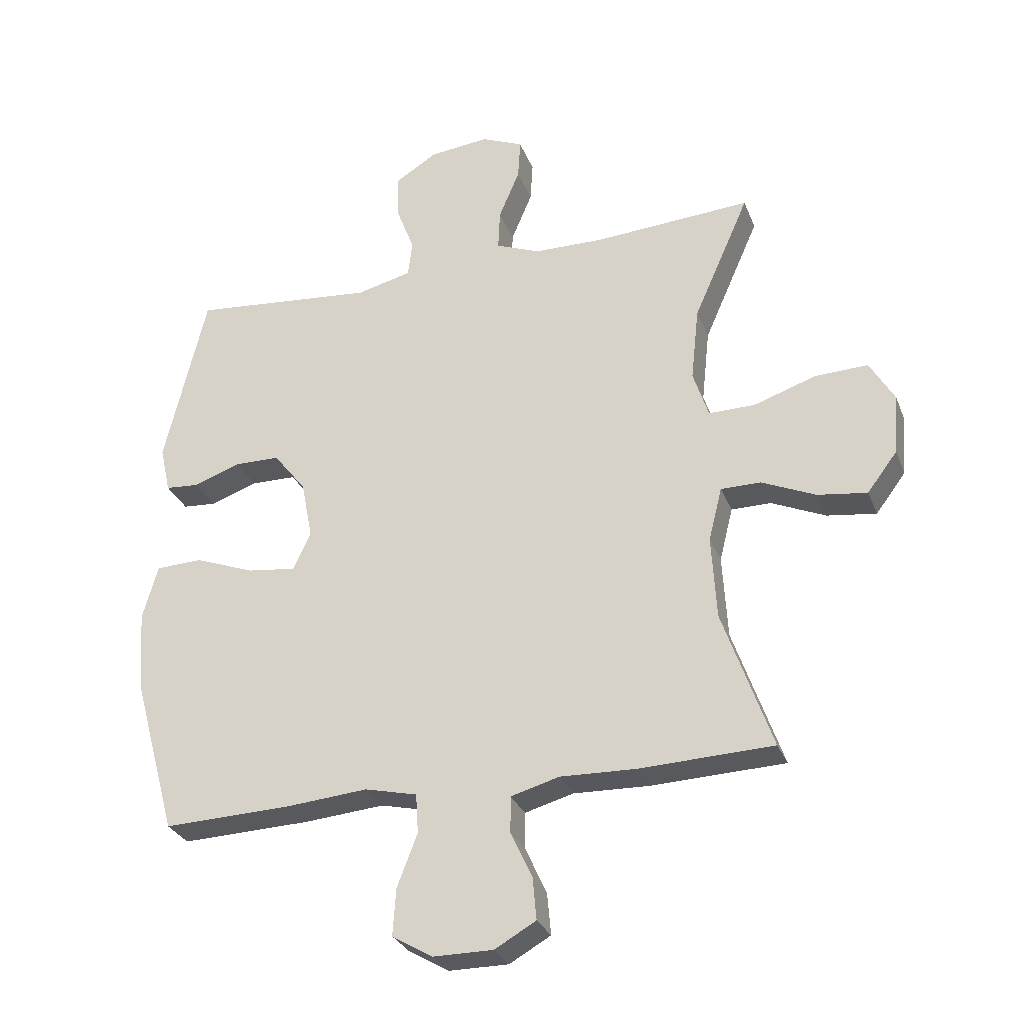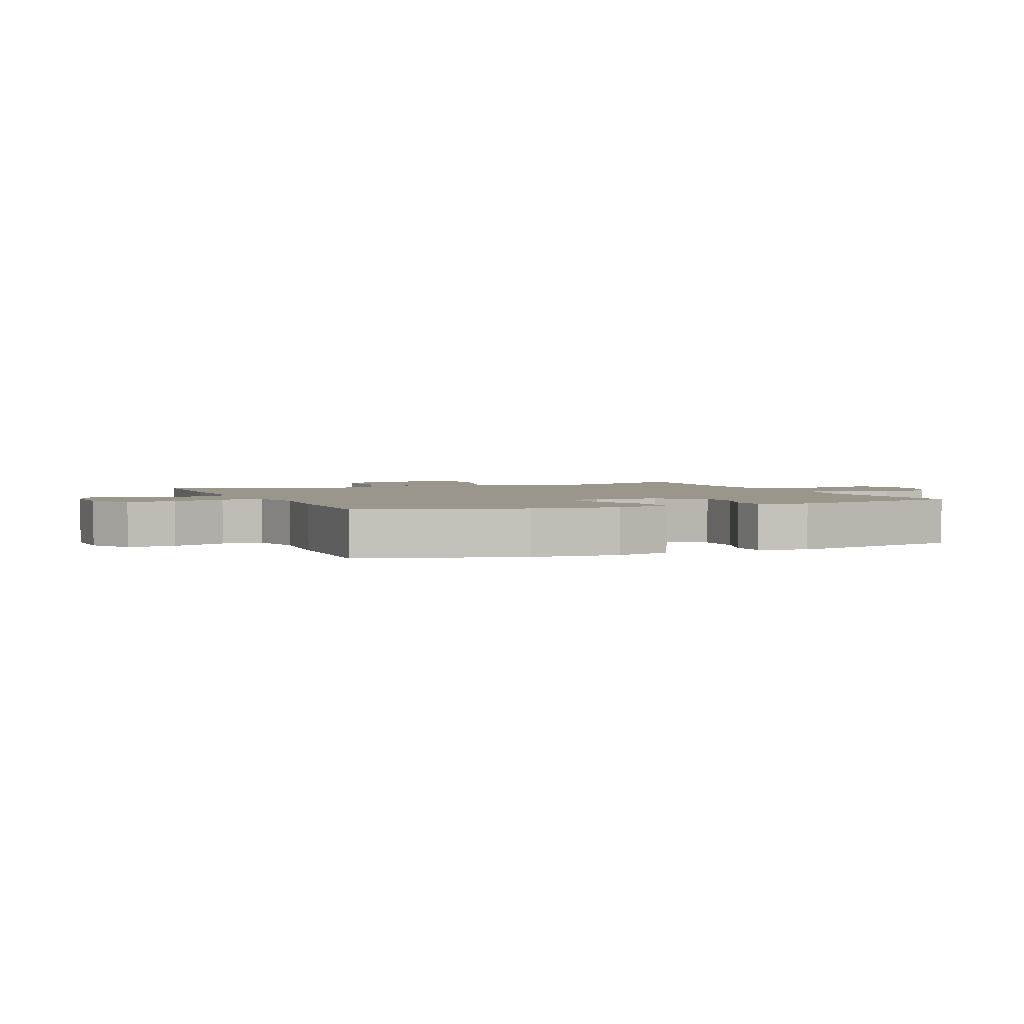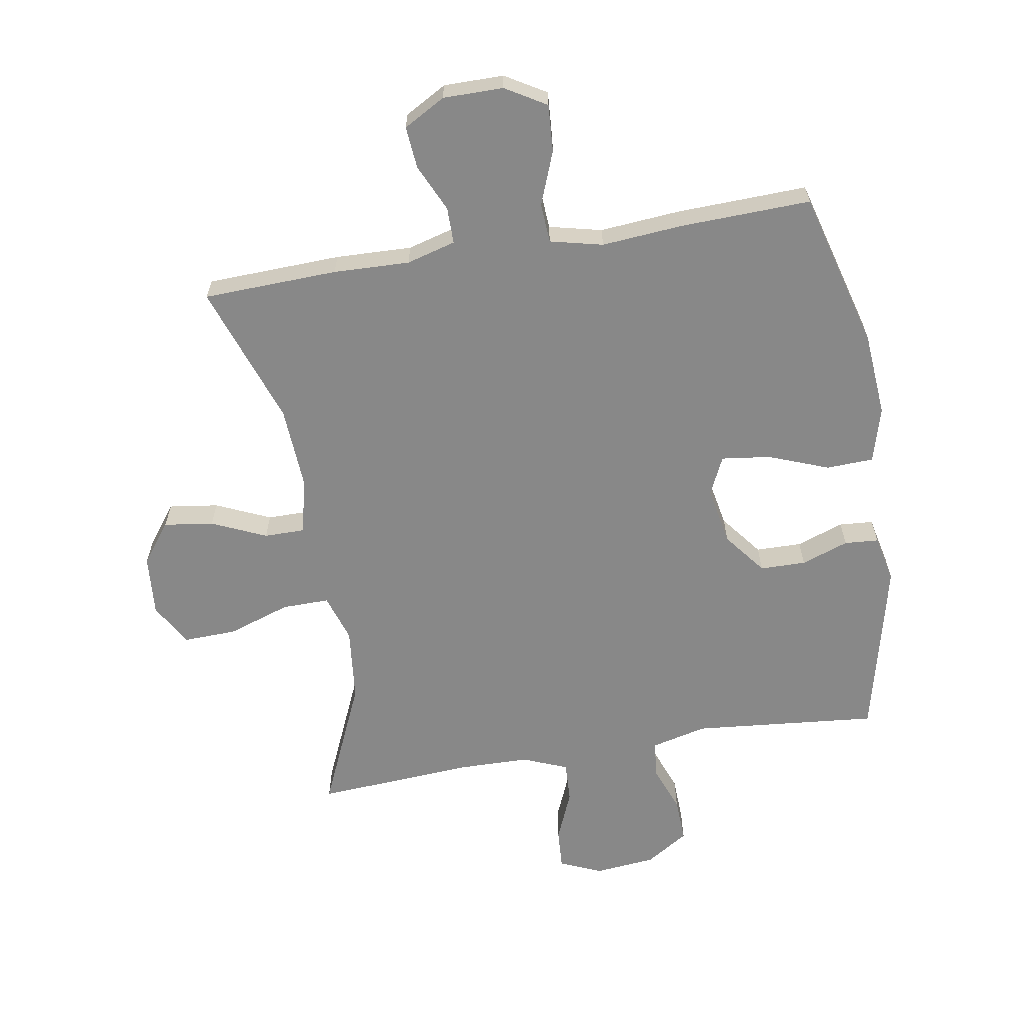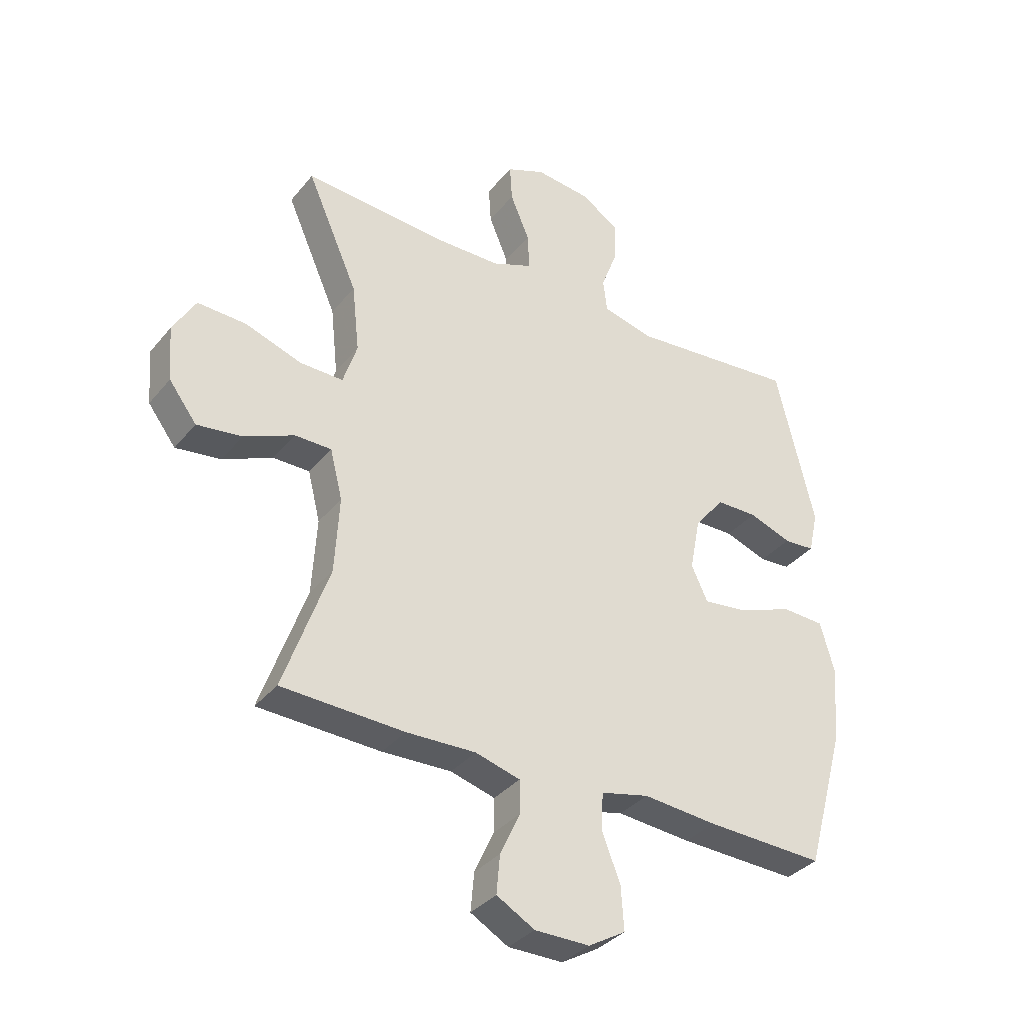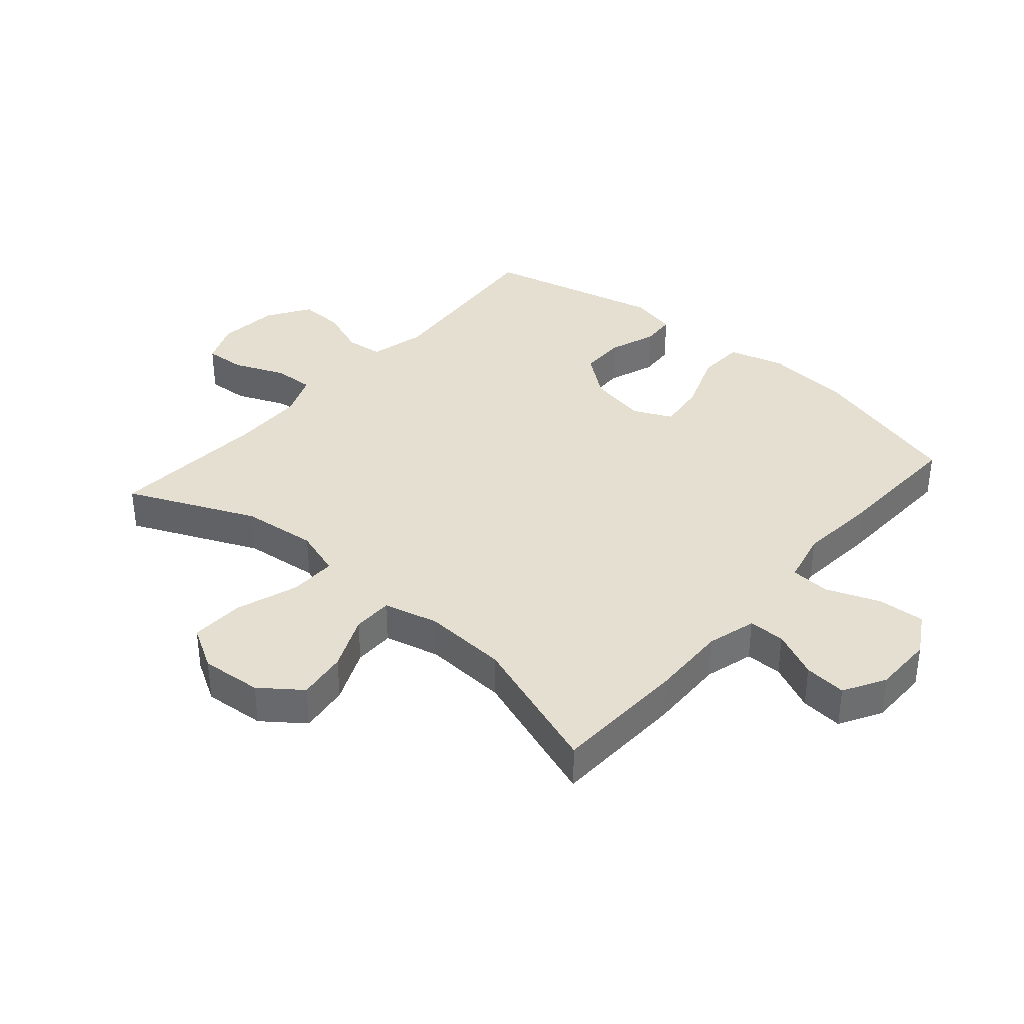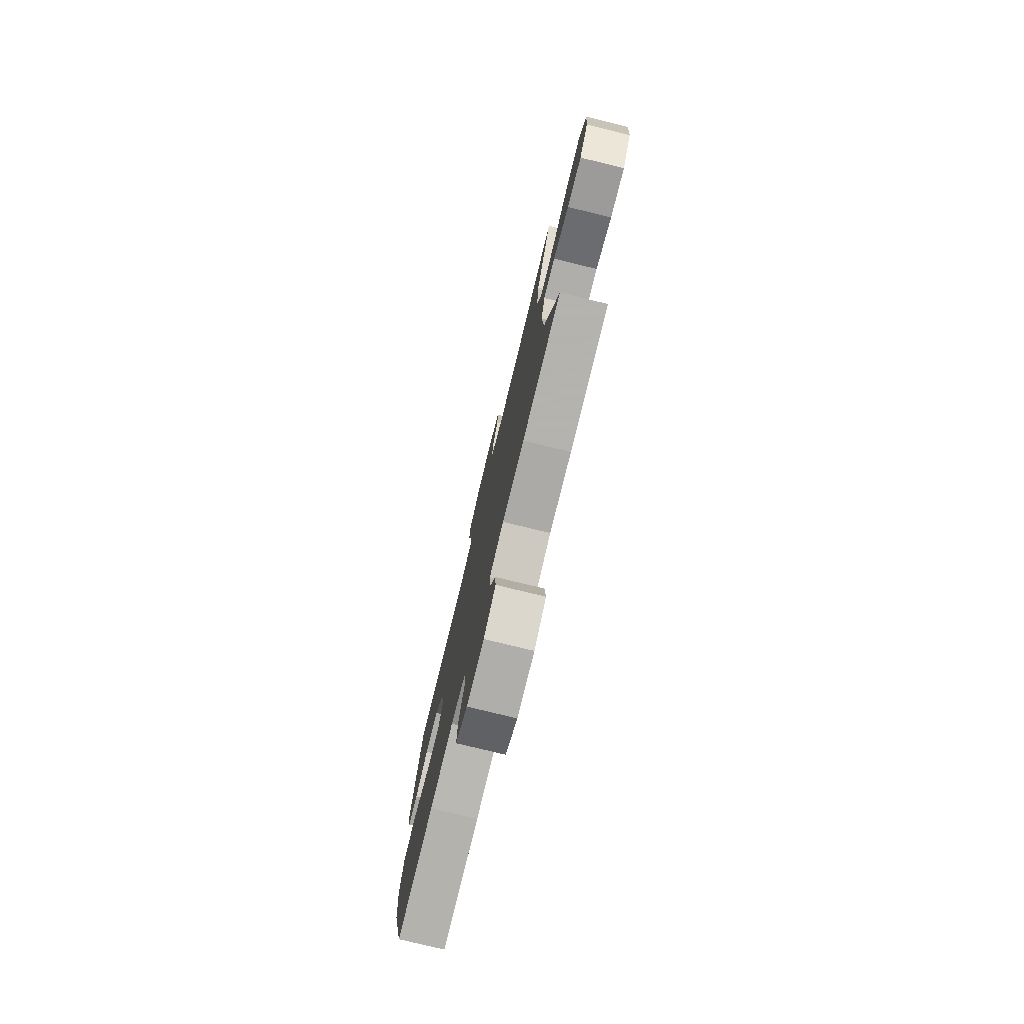
<metadata>
{"format":"obj","ext":"obj","renderer":"f3d","projection":"perspective","resolution":1024,"background":"white","views":[{"elev":-29.4,"azim":18.8,"up":"+Z"},{"elev":2.5,"azim":-112.9,"up":"+Y"},{"elev":-62.9,"azim":-170.5,"up":"+Y"},{"elev":-35.3,"azim":146.4,"up":"+Z"},{"elev":36.7,"azim":130.9,"up":"+Y"},{"elev":-77.7,"azim":76.3,"up":"+Z"}]}
</metadata>
<code>
v 0.5 0.07 -0.5
v 0.283 0.07 -0.508
v 0.16 0.07 -0.504
v 0.081 0.07 -0.526
v 0.081 0.07 -0.585
v 0.116 0.07 -0.661
v 0.122 0.07 -0.729
v 0.055 0.07 -0.767
v -0.042 0.07 -0.767
v -0.108 0.07 -0.728
v -0.103 0.07 -0.652
v -0.07 0.07 -0.566
v -0.074 0.07 -0.502
v -0.159 0.07 -0.482
v -0.29 0.07 -0.493
v -0.5 0.07 -0.5
v -0.57 0.07 -0.247
v -0.581 0.07 -0.11
v -0.556 0.07 -0.021
v -0.48 0.07 -0.018
v -0.383 0.07 -0.055
v -0.304 0.07 -0.065
v -0.275 0.07 -0.003
v -0.293 0.07 0.091
v -0.346 0.07 0.159
v -0.42 0.07 0.16
v -0.496 0.07 0.133
v -0.551 0.07 0.137
v -0.568 0.07 0.213
v -0.5 0.07 0.5
v -0.201 0.07 0.472
v -0.111 0.07 0.494
v -0.104 0.07 0.553
v -0.133 0.07 0.63
v -0.136 0.07 0.702
v -0.067 0.07 0.746
v 0.031 0.07 0.756
v 0.099 0.07 0.727
v 0.095 0.07 0.661
v 0.061 0.07 0.58
v 0.058 0.07 0.514
v 0.13 0.07 0.485
v 0.244 0.07 0.483
v 0.5 0.07 0.5
v 0.409 0.07 0.294
v 0.396 0.07 0.173
v 0.421 0.07 0.096
v 0.497 0.07 0.097
v 0.598 0.07 0.131
v 0.684 0.07 0.134
v 0.724 0.07 0.065
v 0.716 0.07 -0.033
v 0.667 0.07 -0.098
v 0.587 0.07 -0.087
v 0.499 0.07 -0.048
v 0.434 0.07 -0.048
v 0.412 0.07 -0.136
v 0.42 0.07 -0.272
v 0.5 0 -0.5
v 0.283 0 -0.508
v 0.16 0 -0.504
v 0.081 0 -0.526
v 0.081 0 -0.585
v 0.116 0 -0.661
v 0.122 0 -0.729
v 0.055 0 -0.767
v -0.042 0 -0.767
v -0.108 0 -0.728
v -0.103 0 -0.652
v -0.07 0 -0.566
v -0.074 0 -0.502
v -0.159 0 -0.482
v -0.29 0 -0.493
v -0.5 0 -0.5
v -0.57 0 -0.247
v -0.581 0 -0.11
v -0.556 0 -0.021
v -0.48 0 -0.018
v -0.383 0 -0.055
v -0.304 0 -0.065
v -0.275 0 -0.003
v -0.293 0 0.091
v -0.346 0 0.159
v -0.42 0 0.16
v -0.496 0 0.133
v -0.551 0 0.137
v -0.568 0 0.213
v -0.5 0 0.5
v -0.201 0 0.472
v -0.111 0 0.494
v -0.104 0 0.553
v -0.133 0 0.63
v -0.136 0 0.702
v -0.067 0 0.746
v 0.031 0 0.756
v 0.099 0 0.727
v 0.095 0 0.661
v 0.061 0 0.58
v 0.058 0 0.514
v 0.13 0 0.485
v 0.244 0 0.483
v 0.5 0 0.5
v 0.409 0 0.294
v 0.396 0 0.173
v 0.421 0 0.096
v 0.497 0 0.097
v 0.598 0 0.131
v 0.684 0 0.134
v 0.724 0 0.065
v 0.716 0 -0.033
v 0.667 0 -0.098
v 0.587 0 -0.087
v 0.499 0 -0.048
v 0.434 0 -0.048
v 0.412 0 -0.136
v 0.42 0 -0.272
f 53 54 55
f 52 53 55
f 51 52 55
f 50 51 55
f 49 50 55
f 48 49 55
f 47 48 55 56
f 46 47 56 57
f 43 44 45
f 42 43 45 46
f 41 42 46 57
f 38 39 40
f 37 38 40
f 36 37 40
f 35 36 40
f 34 35 40
f 33 34 40
f 32 33 40 41
f 41 57 58
f 32 41 58
f 31 32 58
f 29 30 31
f 28 29 31
f 27 28 31
f 26 27 31
f 19 20 21
f 18 19 21
f 17 18 21
f 16 17 21
f 15 16 21
f 14 15 21
f 13 14 21 22
f 10 11 12
f 9 10 12
f 8 9 12
f 7 8 12
f 6 7 12
f 5 6 12
f 4 5 12 13
f 13 22 23
f 4 13 23
f 3 4 23
f 3 23 24
f 2 3 24
f 1 2 24
f 58 1 24
f 31 58 24 25
f 25 26 31
f 113 112 111
f 113 111 110
f 113 110 109
f 113 109 108
f 113 108 107
f 113 107 106
f 114 113 106 105
f 115 114 105 104
f 103 102 101
f 104 103 101 100
f 115 104 100 99
f 98 97 96
f 98 96 95
f 98 95 94
f 98 94 93
f 98 93 92
f 98 92 91
f 99 98 91 90
f 116 115 99
f 116 99 90
f 116 90 89
f 89 88 87
f 89 87 86
f 89 86 85
f 89 85 84
f 79 78 77
f 79 77 76
f 79 76 75
f 79 75 74
f 79 74 73
f 79 73 72
f 80 79 72 71
f 70 69 68
f 70 68 67
f 70 67 66
f 70 66 65
f 70 65 64
f 70 64 63
f 71 70 63 62
f 81 80 71
f 81 71 62
f 81 62 61
f 82 81 61
f 82 61 60
f 82 60 59
f 82 59 116
f 83 82 116 89
f 89 84 83
f 1 59 60 2
f 2 60 61 3
f 3 61 62 4
f 4 62 63 5
f 5 63 64 6
f 6 64 65 7
f 7 65 66 8
f 8 66 67 9
f 9 67 68 10
f 10 68 69 11
f 11 69 70 12
f 12 70 71 13
f 13 71 72 14
f 14 72 73 15
f 15 73 74 16
f 16 74 75 17
f 17 75 76 18
f 18 76 77 19
f 19 77 78 20
f 20 78 79 21
f 21 79 80 22
f 22 80 81 23
f 23 81 82 24
f 24 82 83 25
f 25 83 84 26
f 26 84 85 27
f 27 85 86 28
f 28 86 87 29
f 29 87 88 30
f 30 88 89 31
f 31 89 90 32
f 32 90 91 33
f 33 91 92 34
f 34 92 93 35
f 35 93 94 36
f 36 94 95 37
f 37 95 96 38
f 38 96 97 39
f 39 97 98 40
f 40 98 99 41
f 41 99 100 42
f 42 100 101 43
f 43 101 102 44
f 44 102 103 45
f 45 103 104 46
f 46 104 105 47
f 47 105 106 48
f 48 106 107 49
f 49 107 108 50
f 50 108 109 51
f 51 109 110 52
f 52 110 111 53
f 53 111 112 54
f 54 112 113 55
f 55 113 114 56
f 56 114 115 57
f 57 115 116 58
f 58 116 59 1

</code>
